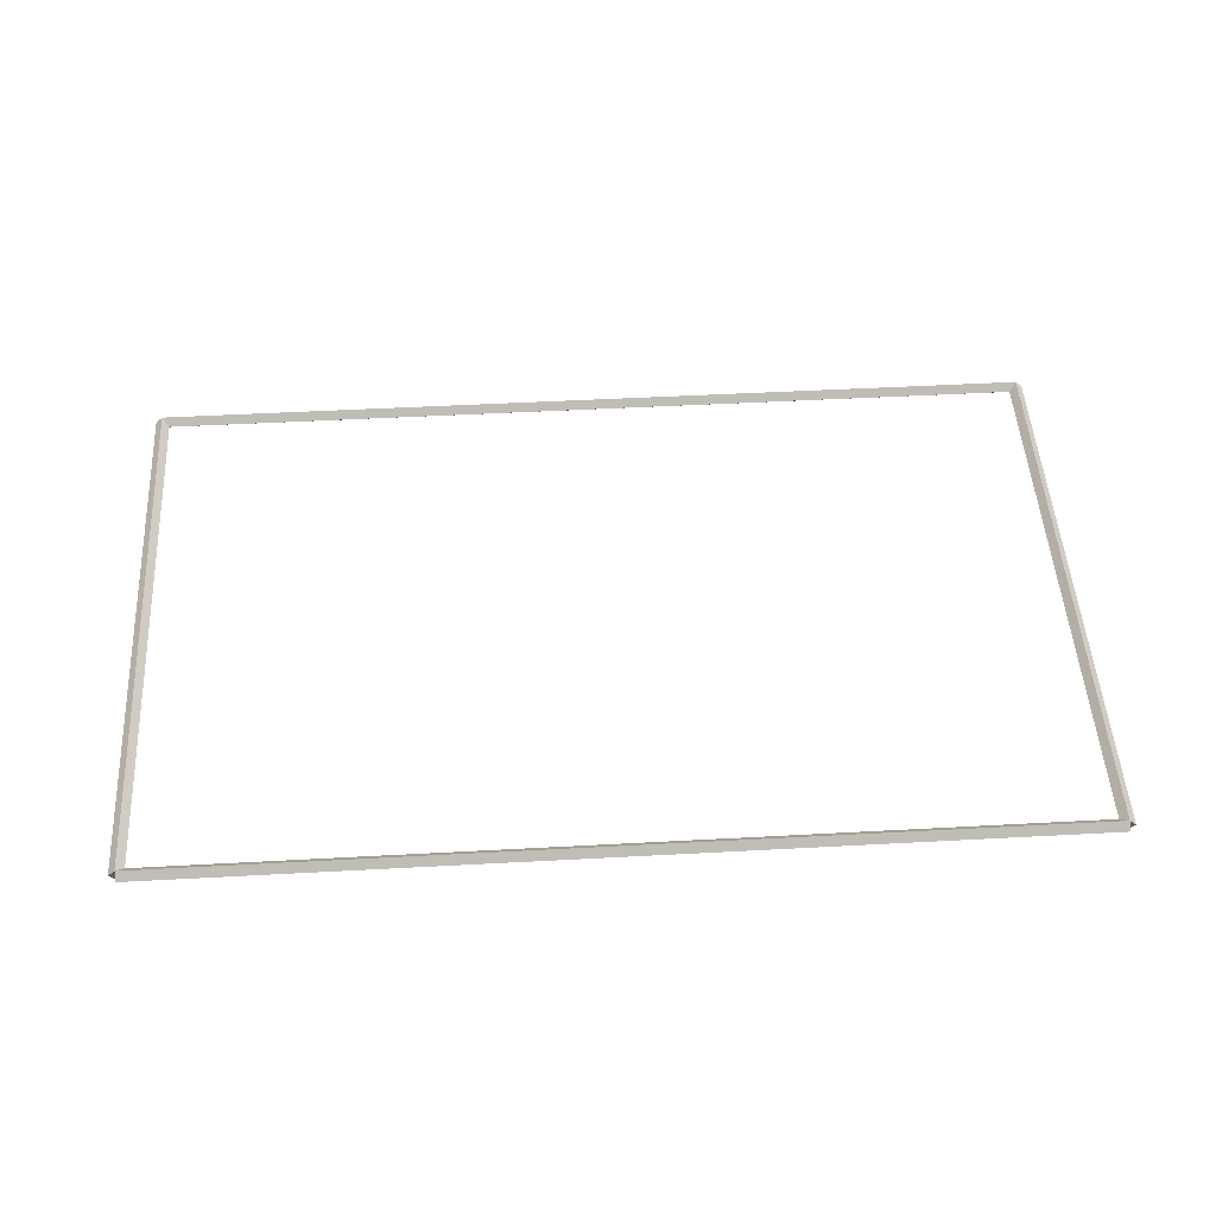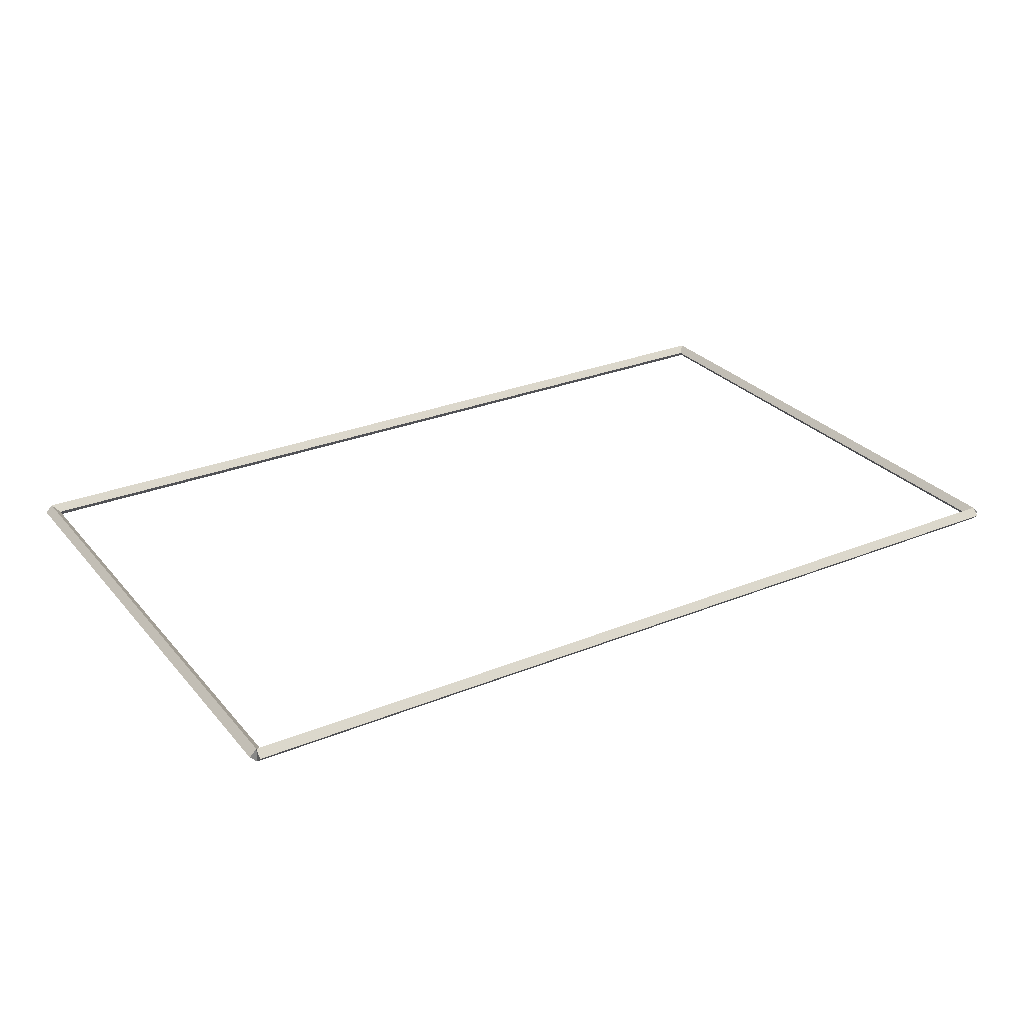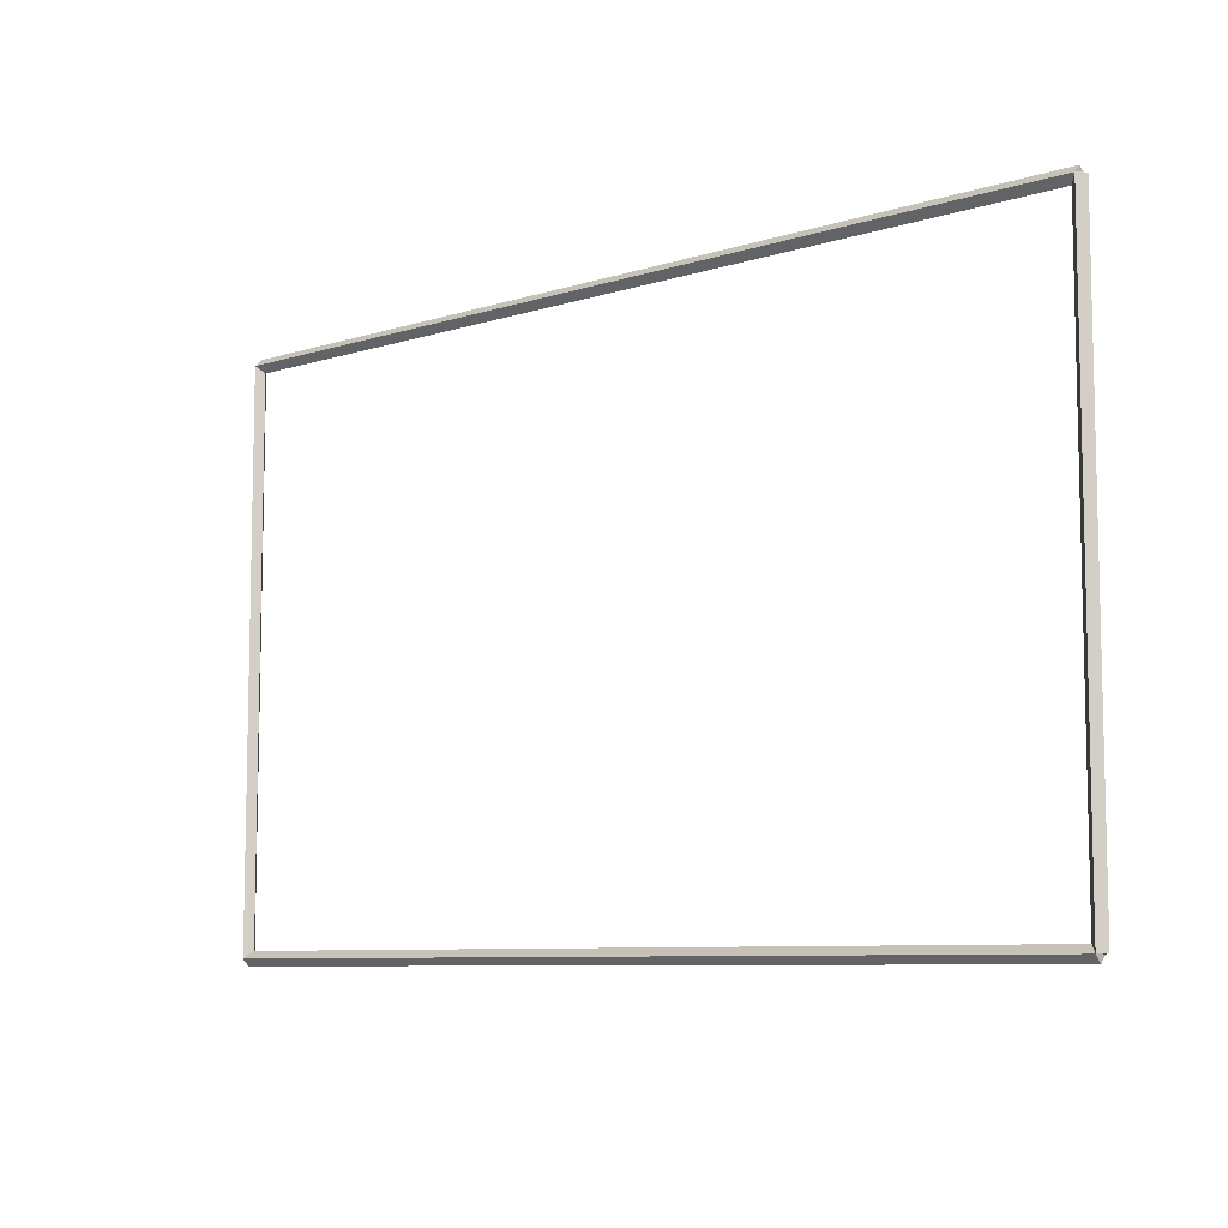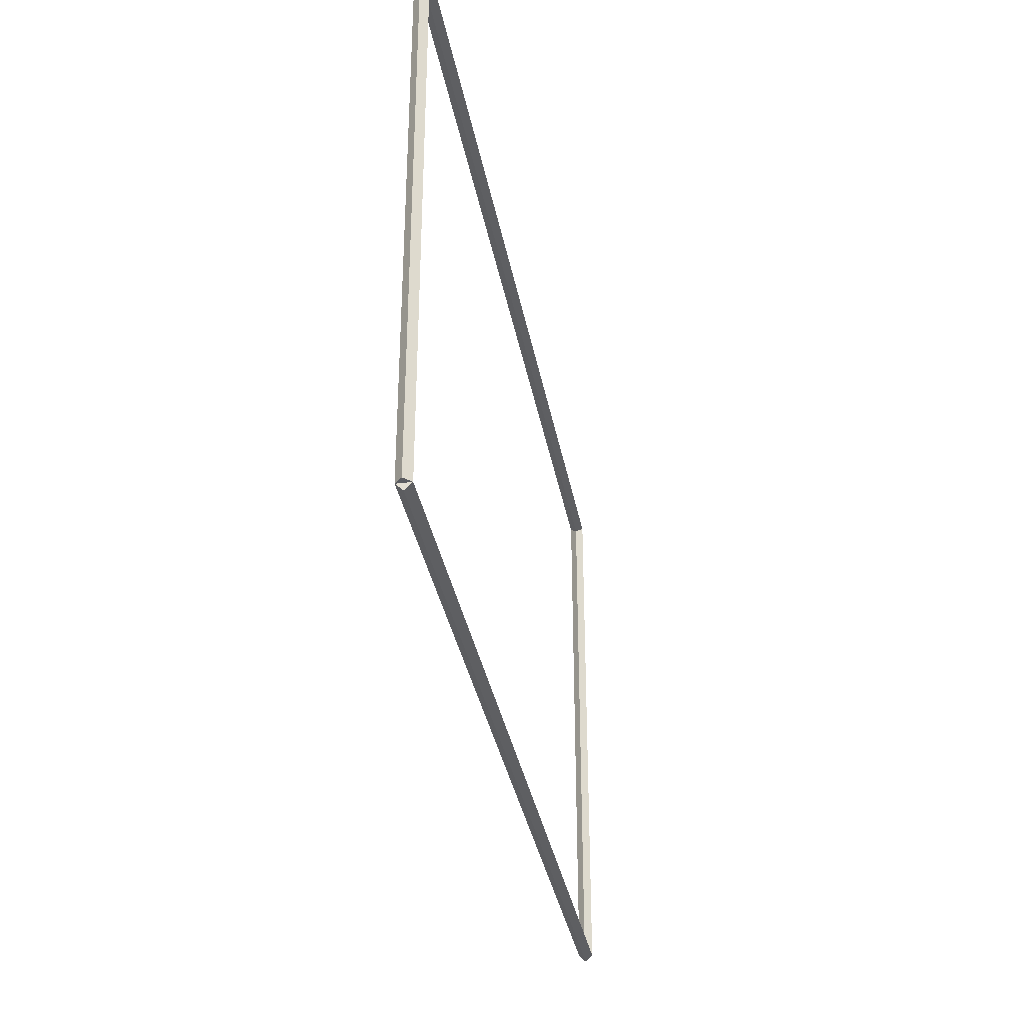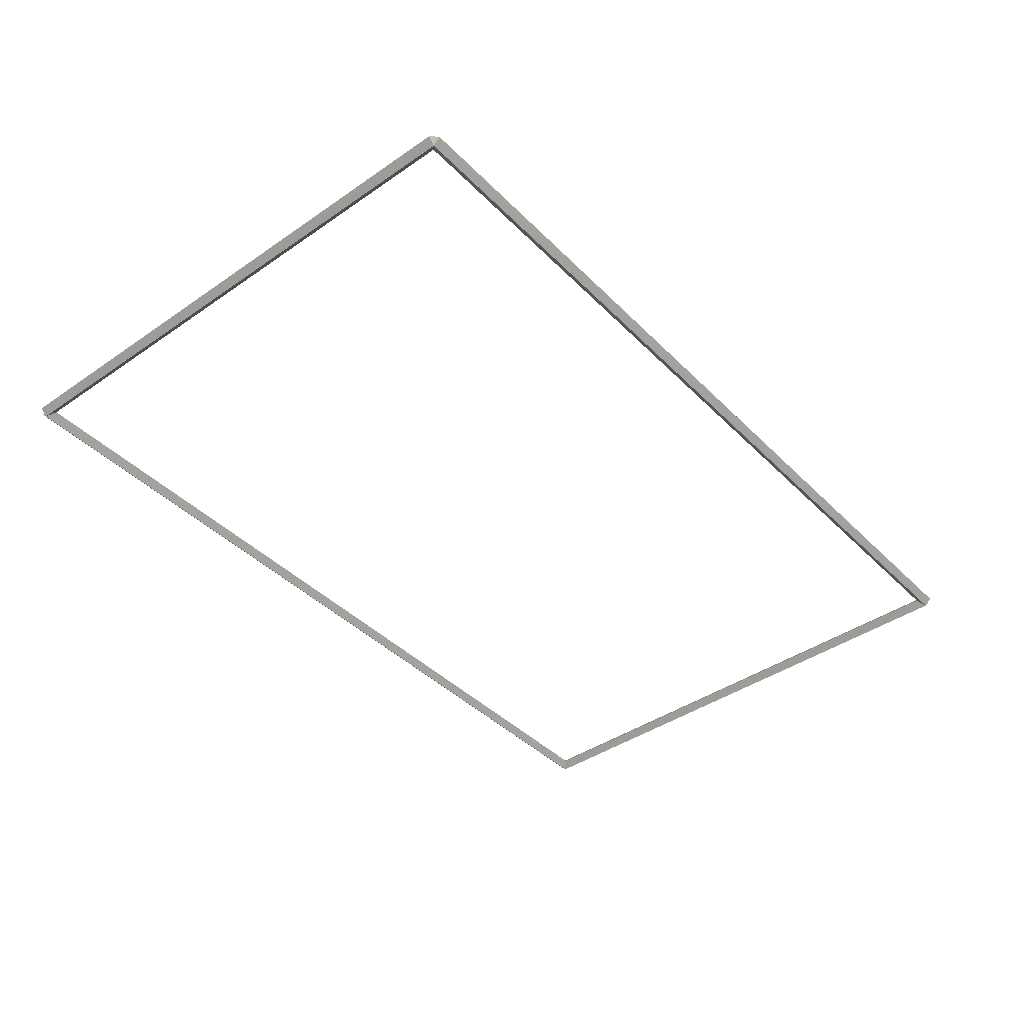
<metadata>
{"format":"obj","ext":"obj","renderer":"f3d","projection":"perspective","resolution":1024,"background":"white","views":[{"elev":49.9,"azim":176.6,"up":"+Y"},{"elev":28.1,"azim":-31.7,"up":"+Y"},{"elev":-8.1,"azim":-138.9,"up":"+Z"},{"elev":-34.8,"azim":100.3,"up":"+Z"},{"elev":-41.3,"azim":-50.1,"up":"+Y"}]}
</metadata>
<code>
g layer_boundary_0_19_19
v 12.8 45.1 7.938
v 12.7 45.2 7.938
v 12.6 45.1 7.938
v 12.7 45 7.938
v 12.8 45.1 0
v 12.7 45.2 0
v 12.6 45.1 0
v 12.7 45 0
f 1 2 3 4
f 6 2 1 5
f 5 1 4 8
f 6 5 8 7
f 8 4 3 7
f 7 3 2 6
g layer_boundary_0_19_19
v 0 45.2 7.938
v 0 45.1 7.838
v 0 45 7.938
v 0 45.1 8.037
v 12.7 45.2 7.938
v 12.7 45.1 7.838
v 12.7 45 7.938
v 12.7 45.1 8.037
f 9 10 11 12
f 14 10 9 13
f 13 9 12 16
f 14 13 16 15
f 16 12 11 15
f 15 11 10 14
g layer_boundary_0_19_19
v 0.1 45.1 0
v -1.034e-14 45 0
v -0.1 45.1 0
v 3.107e-14 45.2 0
v 0.1 45.1 7.938
v -1.034e-14 45 7.938
v -0.1 45.1 7.938
v 3.107e-14 45.2 7.938
f 17 18 19 20
f 22 18 17 21
f 21 17 20 24
f 22 21 24 23
f 24 20 19 23
f 23 19 18 22
g layer_boundary_0_19_19
v 12.7 45.2 -2.426e-21
v 12.7 45.1 0.1
v 12.7 45 -2.068e-14
v 12.7 45.1 -0.1
v 0 45.2 -2.426e-21
v 0 45.1 0.1
v 0 45 -2.068e-14
v 0 45.1 -0.1
f 25 26 27 28
f 30 26 25 29
f 29 25 28 32
f 30 29 32 31
f 32 28 27 31
f 31 27 26 30

</code>
